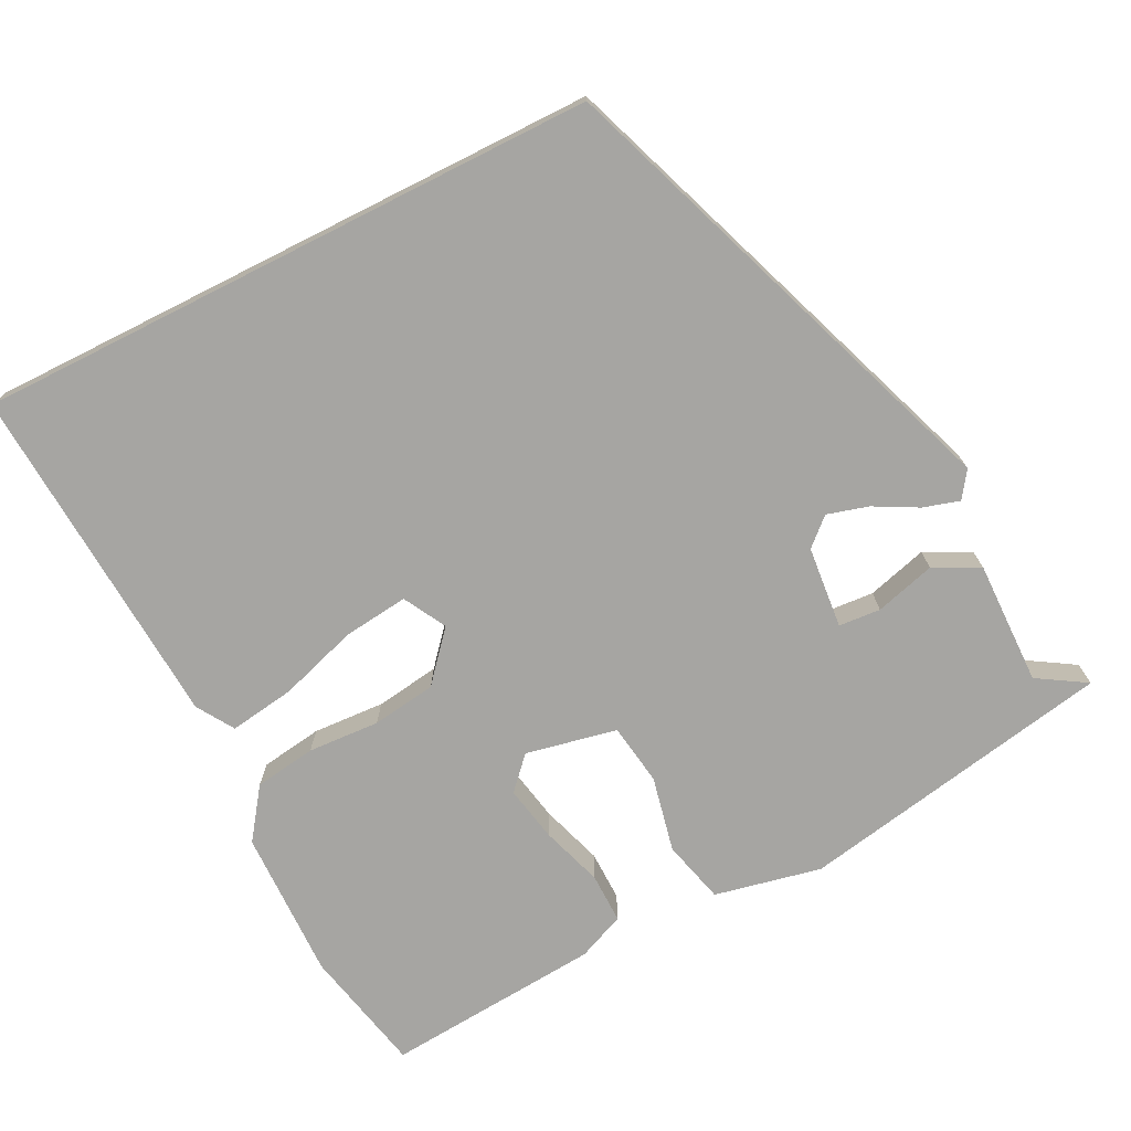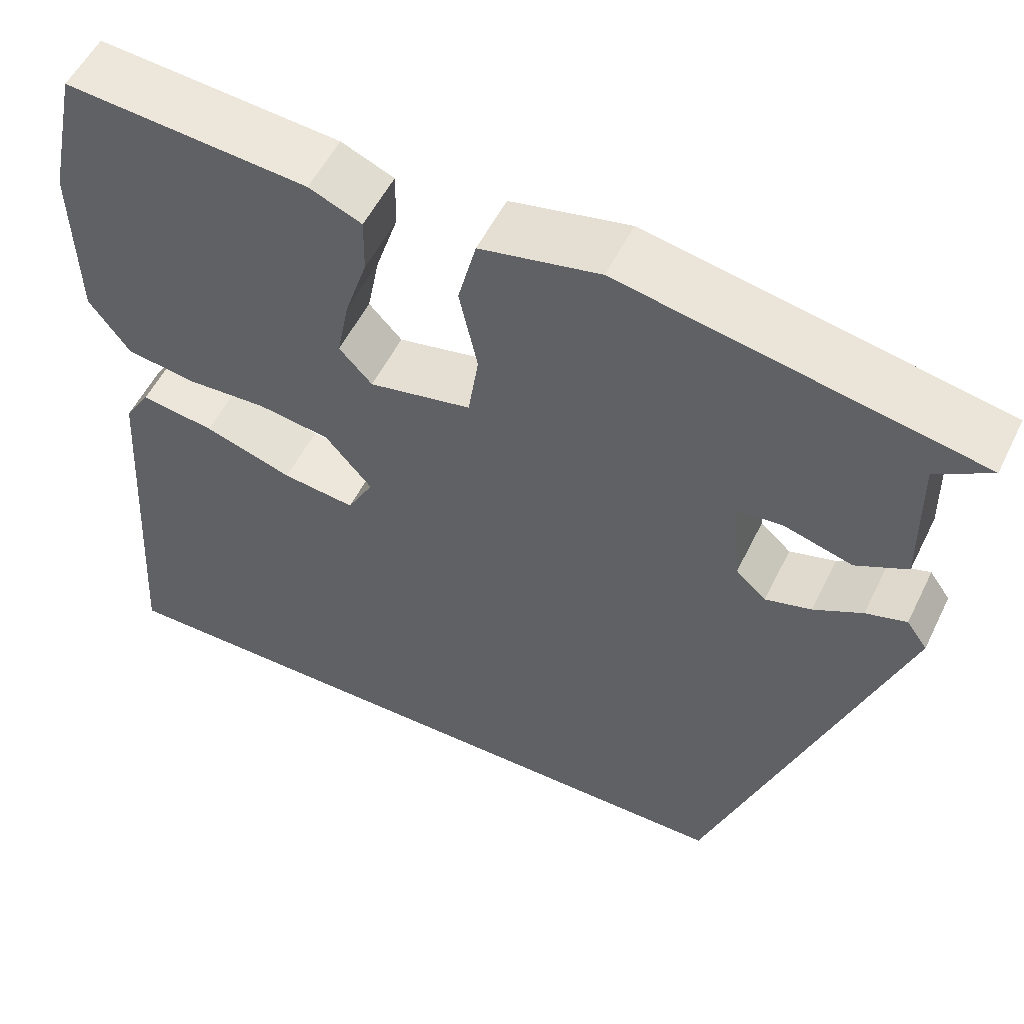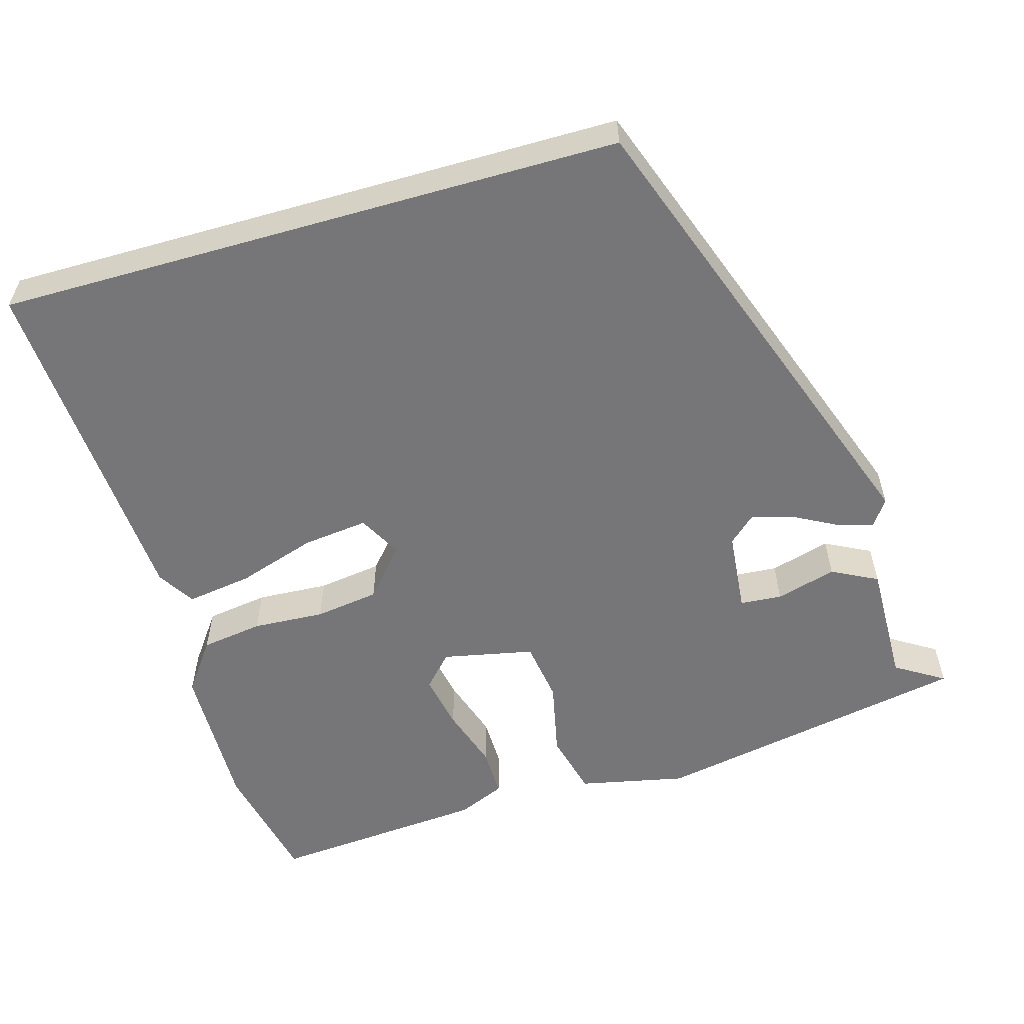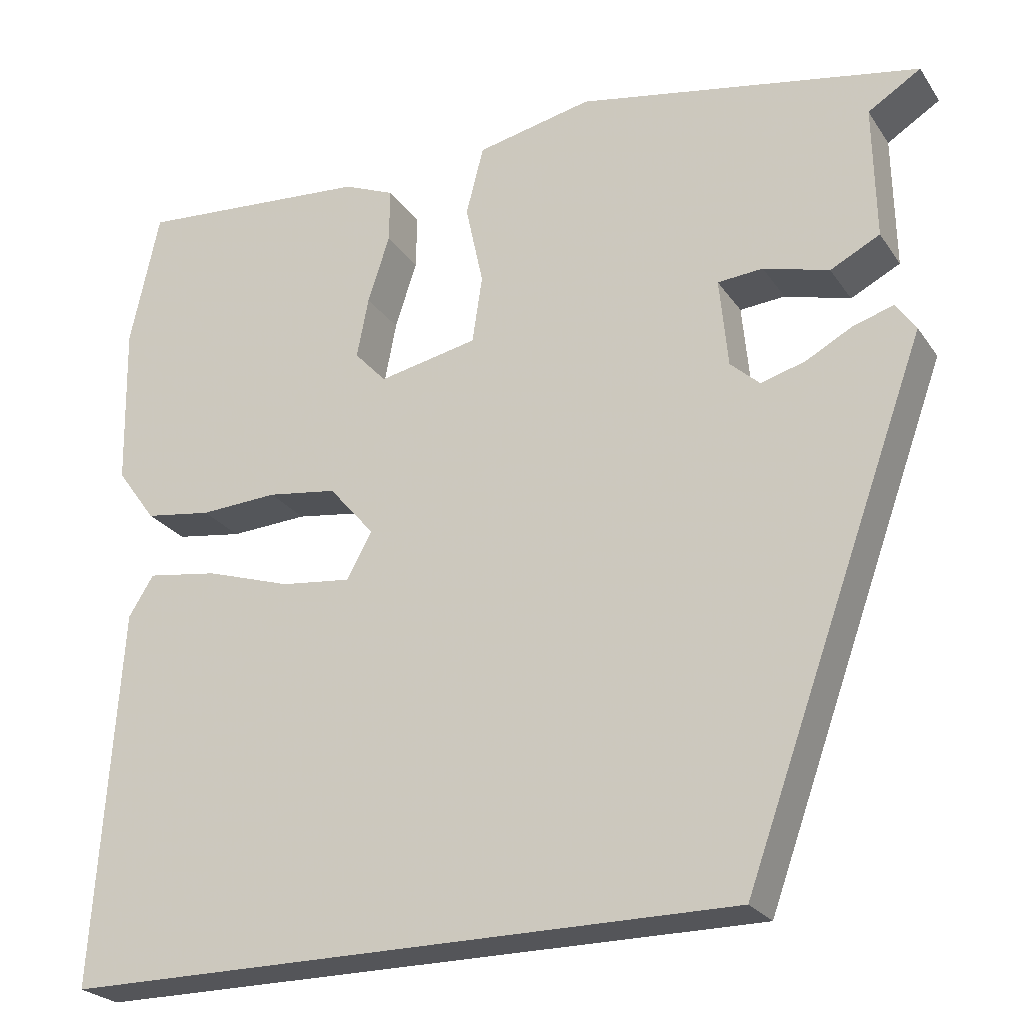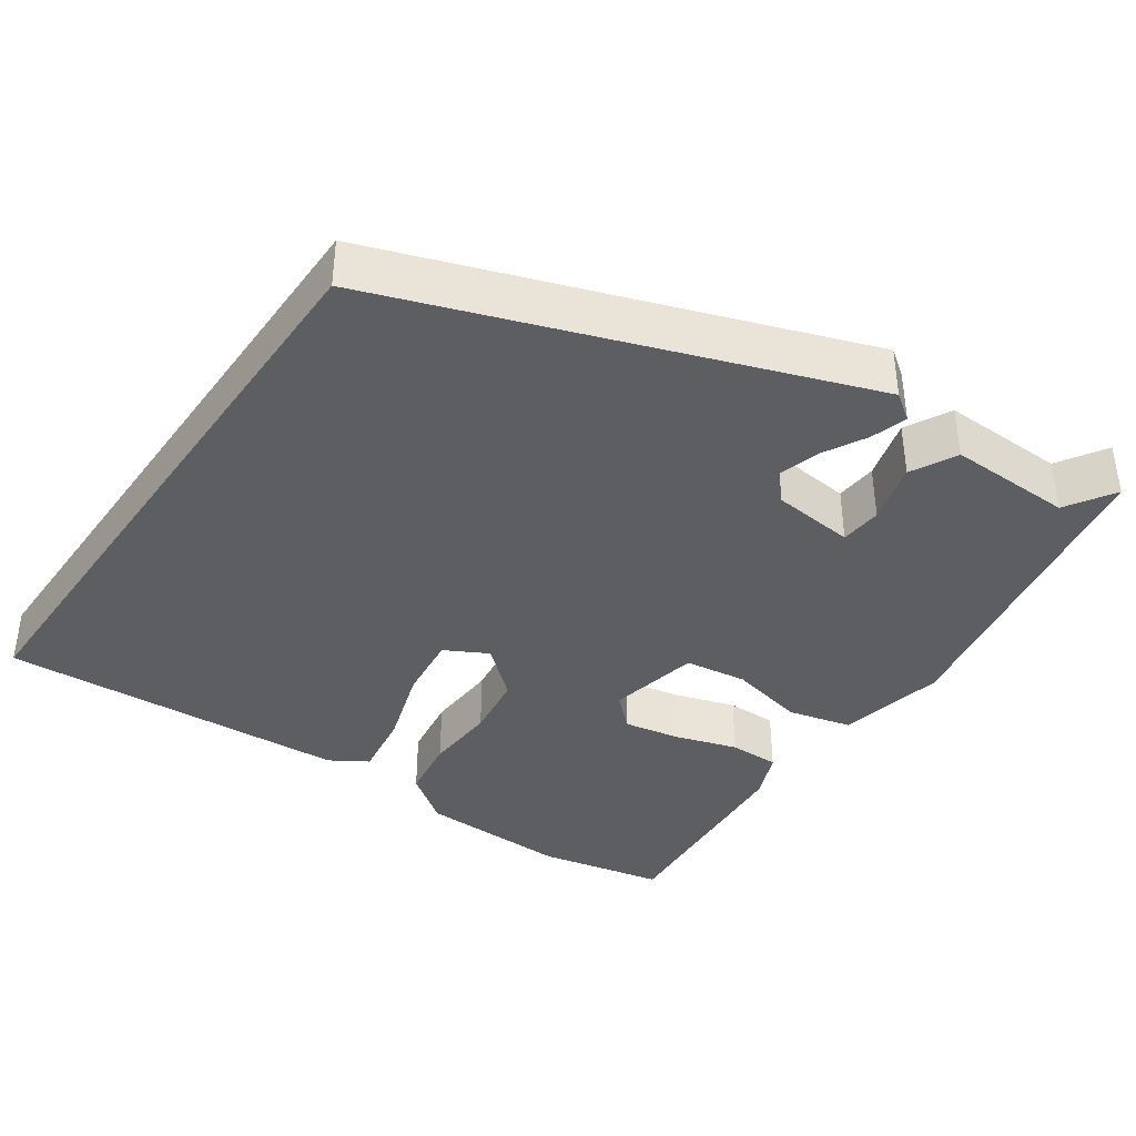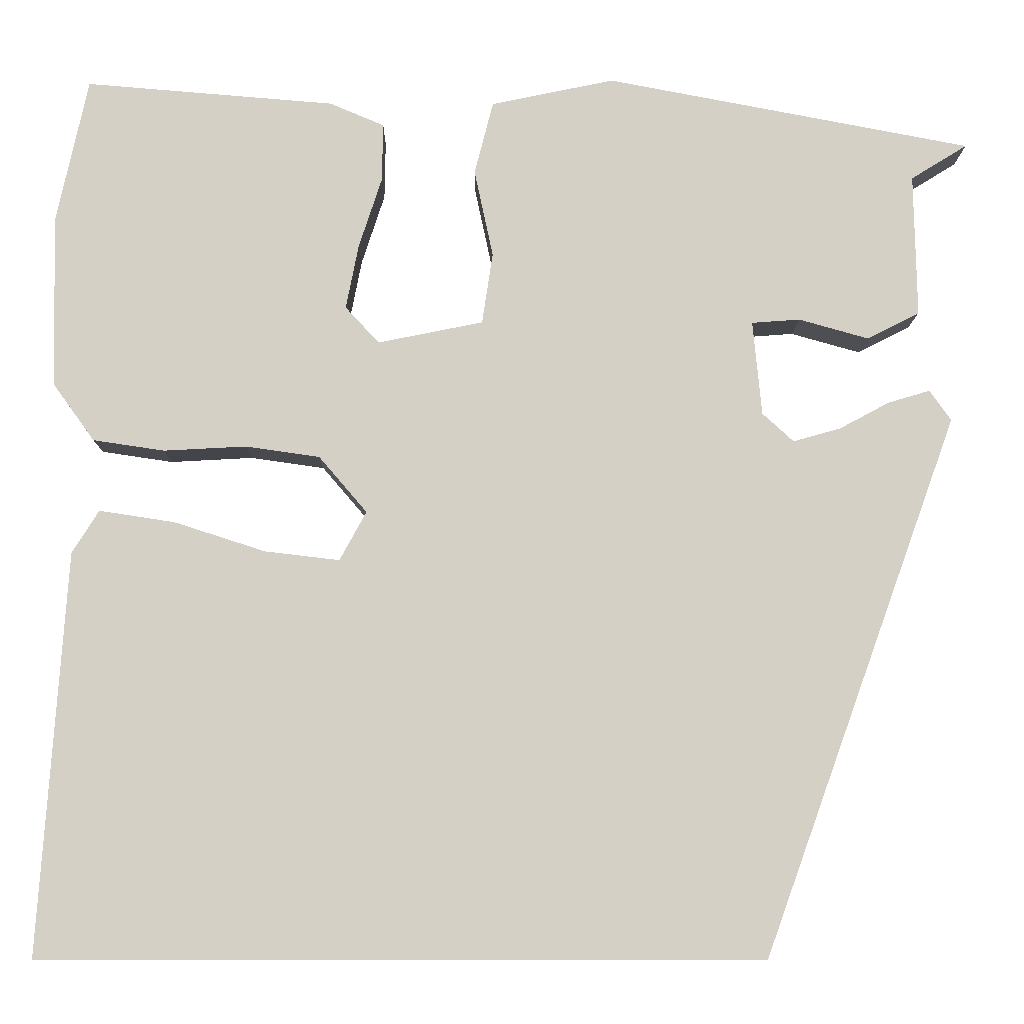
<metadata>
{"format":"obj","ext":"obj","renderer":"f3d","projection":"perspective","resolution":1024,"background":"white","views":[{"elev":-73.6,"azim":-153.3,"up":"+Y"},{"elev":54.3,"azim":-154.2,"up":"+Z"},{"elev":-56.9,"azim":-164.0,"up":"+Y"},{"elev":-24.6,"azim":-153.9,"up":"+Z"},{"elev":-39.0,"azim":-125.1,"up":"+Y"},{"elev":-9.4,"azim":179.5,"up":"+Z"}]}
</metadata>
<code>
v 0.5 0.07 0.5
v 0.535 0.07 0.338
v 0.531 0.07 0.144
v 0.484 0.07 0.079
v 0.404 0.07 0.067
v 0.311 0.07 0.072
v 0.228 0.07 0.06
v 0.174 0.07 -0.003
v 0.204 0.07 -0.058
v 0.288 0.07 -0.048
v 0.39 0.07 -0.015
v 0.475 0.07 -0.002
v 0.505 0.07 -0.05
v 0.535 0.07 -0.5
v -0.271 0.07 -0.5
v -0.49 0.07 0.104
v -0.466 0.07 0.138
v -0.419 0.07 0.124
v -0.363 0.07 0.094
v -0.31 0.07 0.079
v -0.275 0.07 0.111
v -0.265 0.07 0.217
v -0.319 0.07 0.221
v -0.397 0.07 0.199
v -0.456 0.07 0.229
v -0.453 0.07 0.389
v -0.516 0.07 0.428
v -0.106 0.07 0.506
v 0.032 0.07 0.477
v 0.053 0.07 0.395
v 0.032 0.07 0.297
v 0.044 0.07 0.217
v 0.162 0.07 0.193
v 0.2 0.07 0.234
v 0.186 0.07 0.306
v 0.16 0.07 0.386
v 0.159 0.07 0.451
v 0.22 0.07 0.477
v 0.5 0 0.5
v 0.535 0 0.338
v 0.531 0 0.144
v 0.484 0 0.079
v 0.404 0 0.067
v 0.311 0 0.072
v 0.228 0 0.06
v 0.174 0 -0.003
v 0.204 0 -0.058
v 0.288 0 -0.048
v 0.39 0 -0.015
v 0.475 0 -0.002
v 0.505 0 -0.05
v 0.535 0 -0.5
v -0.271 0 -0.5
v -0.49 0 0.104
v -0.466 0 0.138
v -0.419 0 0.124
v -0.363 0 0.094
v -0.31 0 0.079
v -0.275 0 0.111
v -0.265 0 0.217
v -0.319 0 0.221
v -0.397 0 0.199
v -0.456 0 0.229
v -0.453 0 0.389
v -0.516 0 0.428
v -0.106 0 0.506
v 0.032 0 0.477
v 0.053 0 0.395
v 0.032 0 0.297
v 0.044 0 0.217
v 0.162 0 0.193
v 0.2 0 0.234
v 0.186 0 0.306
v 0.16 0 0.386
v 0.159 0 0.451
v 0.22 0 0.477
f 4 5 6
f 3 4 6
f 2 3 6
f 1 2 6
f 38 1 6
f 37 38 6
f 36 37 6
f 35 36 6
f 34 35 6
f 33 34 6 7
f 32 33 7 8
f 29 30 31
f 28 29 31
f 27 28 31
f 26 27 31
f 26 31 32
f 23 24 25 26
f 22 23 26 32
f 32 8 9
f 22 32 9
f 21 22 9
f 17 18 19
f 16 17 19
f 15 16 19
f 14 15 19
f 14 19 20
f 12 13 14
f 11 12 14
f 10 11 14
f 9 10 14
f 9 14 20 21
f 44 43 42
f 44 42 41
f 44 41 40
f 44 40 39
f 44 39 76
f 44 76 75
f 44 75 74
f 44 74 73
f 44 73 72
f 45 44 72 71
f 46 45 71 70
f 69 68 67
f 69 67 66
f 69 66 65
f 69 65 64
f 70 69 64
f 64 63 62 61
f 70 64 61 60
f 47 46 70
f 47 70 60
f 47 60 59
f 57 56 55
f 57 55 54
f 57 54 53
f 57 53 52
f 58 57 52
f 52 51 50
f 52 50 49
f 52 49 48
f 52 48 47
f 59 58 52 47
f 1 39 40 2
f 2 40 41 3
f 3 41 42 4
f 4 42 43 5
f 5 43 44 6
f 6 44 45 7
f 7 45 46 8
f 8 46 47 9
f 9 47 48 10
f 10 48 49 11
f 11 49 50 12
f 12 50 51 13
f 13 51 52 14
f 14 52 53 15
f 15 53 54 16
f 16 54 55 17
f 17 55 56 18
f 18 56 57 19
f 19 57 58 20
f 20 58 59 21
f 21 59 60 22
f 22 60 61 23
f 23 61 62 24
f 24 62 63 25
f 25 63 64 26
f 26 64 65 27
f 27 65 66 28
f 28 66 67 29
f 29 67 68 30
f 30 68 69 31
f 31 69 70 32
f 32 70 71 33
f 33 71 72 34
f 34 72 73 35
f 35 73 74 36
f 36 74 75 37
f 37 75 76 38
f 38 76 39 1

</code>
